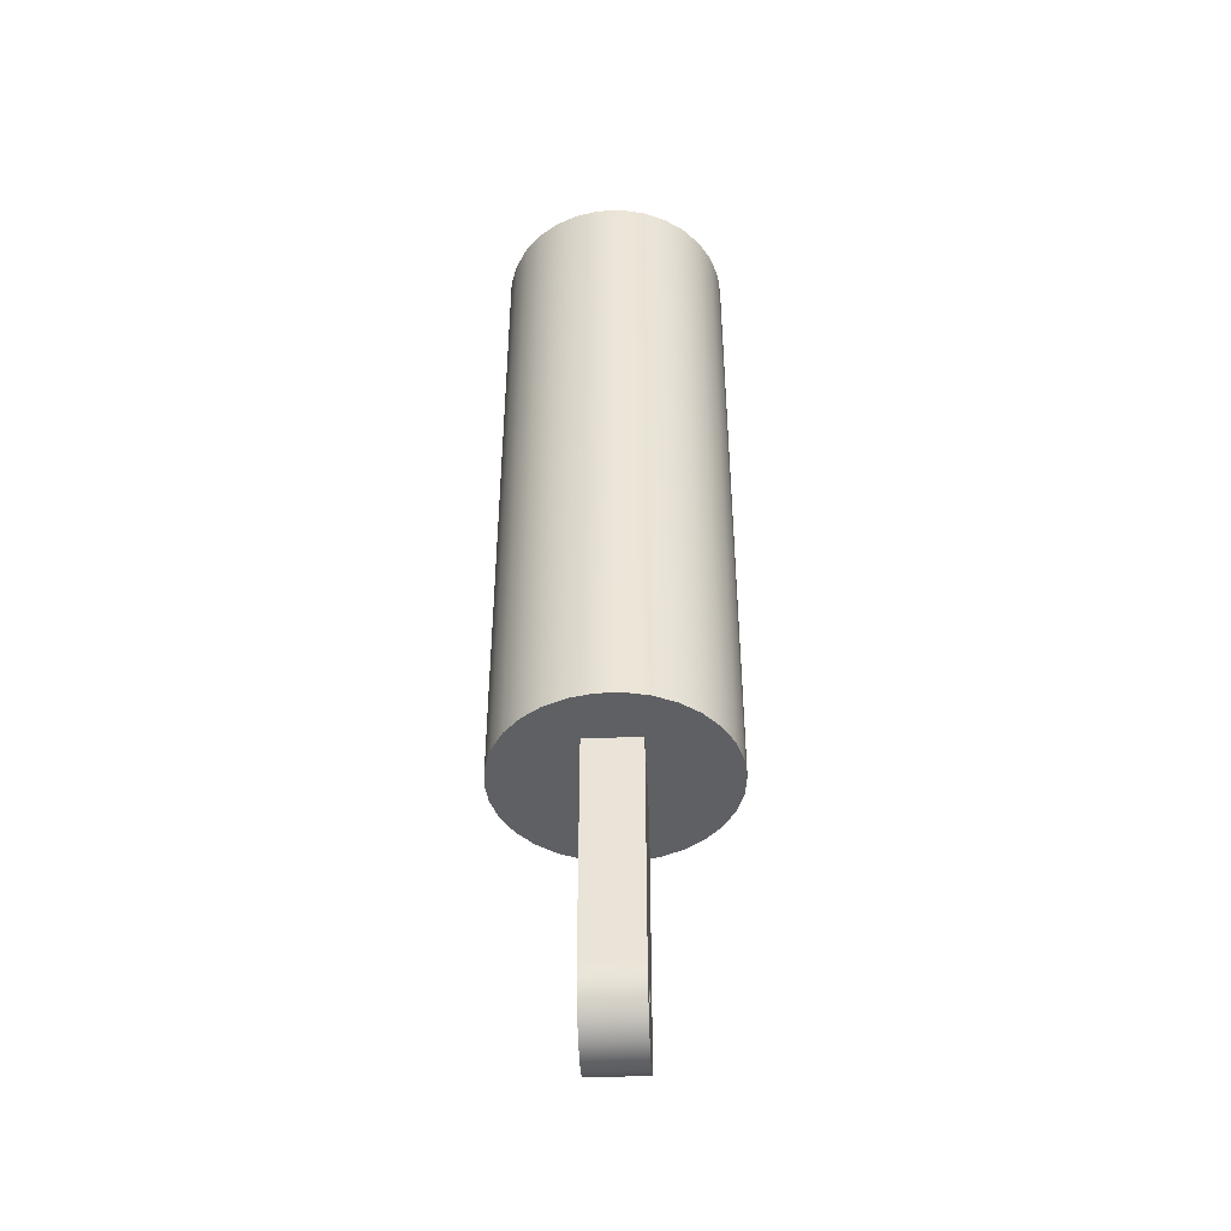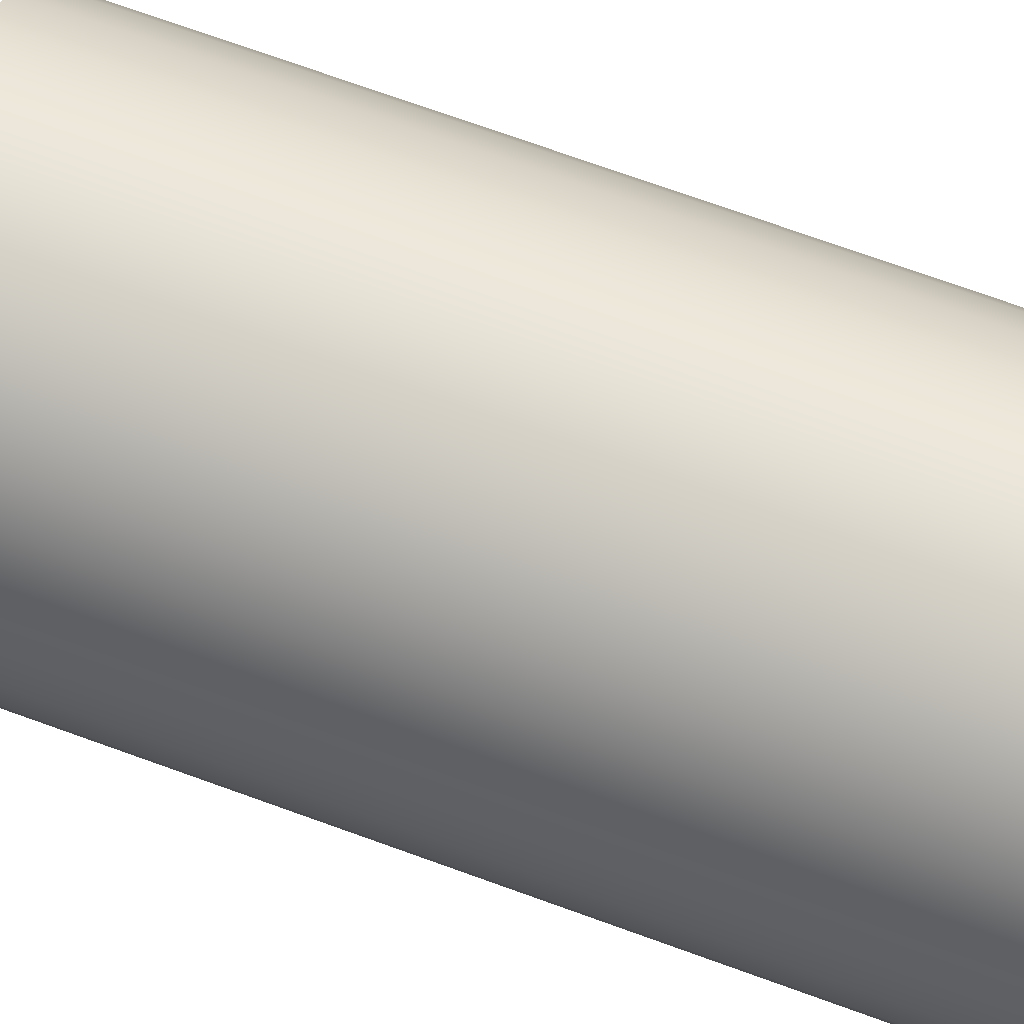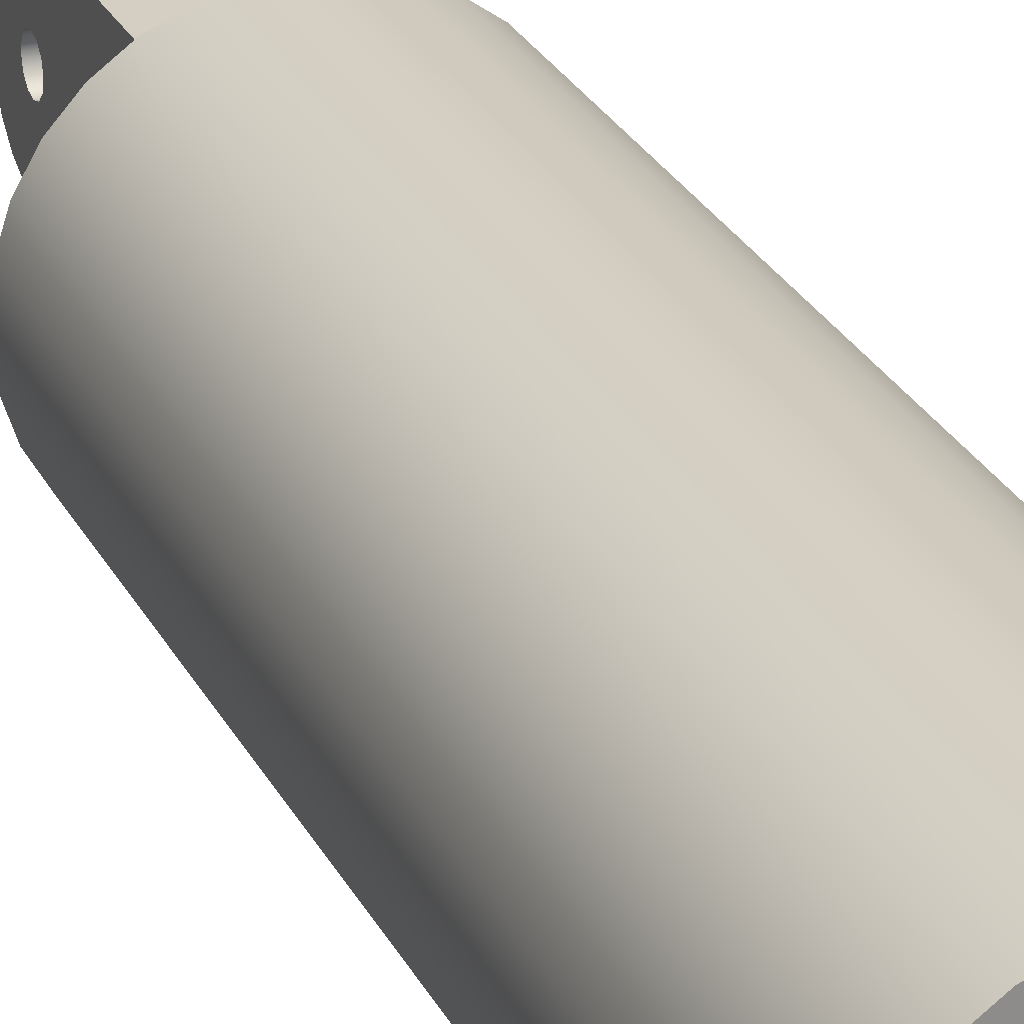
<metadata>
{"format":"obj","ext":"obj","renderer":"f3d","projection":"perspective","resolution":1024,"background":"white","views":[{"elev":-44.3,"azim":-177.4,"up":"+Z"},{"elev":65.1,"azim":-69.2,"up":"+Y"},{"elev":25.7,"azim":-21.3,"up":"+Y"}]}
</metadata>
<code>
g body_1
v 0 0 -0.0295
v 0.009537 0.002027 -0.0295
v 0.008907 0.003966 -0.0295
v 0.007888 0.005731 -0.0295
v 0.006524 0.007246 -0.0295
v 0.004875 0.008444 -0.0295
v 0.003013 0.009273 -0.0295
v 0.001019 0.009697 -0.0295
v -0.001019 0.009697 -0.0295
v -0.003013 0.009273 -0.0295
v -0.004875 0.008444 -0.0295
v -0.006524 0.007246 -0.0295
v -0.007888 0.005731 -0.0295
v -0.008907 0.003966 -0.0295
v -0.009537 0.002027 -0.0295
v -0.00975 0 -0.0295
v -0.009537 -0.002027 -0.0295
v -0.008907 -0.003966 -0.0295
v -0.007888 -0.005731 -0.0295
v -0.006524 -0.007246 -0.0295
v -0.004875 -0.008444 -0.0295
v -0.003013 -0.009273 -0.0295
v -0.001019 -0.009697 -0.0295
v 0.001019 -0.009697 -0.0295
v 0.003013 -0.009273 -0.0295
v 0.004875 -0.008444 -0.0295
v 0.006524 -0.007246 -0.0295
v 0.007888 -0.005731 -0.0295
v 0.008907 -0.003966 -0.0295
v 0.009537 -0.002027 -0.0295
v 0.00975 0 -0.0295
v 0.009537 -0.002027 0.0295
v 0.00975 0 0.0295
v 0.00975 0 -0.0295
v 0.008907 -0.003966 0.0295
v 0.009537 -0.002027 -0.0295
v 0.007888 -0.005731 0.0295
v 0.008907 -0.003966 -0.0295
v 0.006524 -0.007246 0.0295
v 0.007888 -0.005731 -0.0295
v 0.004875 -0.008444 0.0295
v 0.006524 -0.007246 -0.0295
v 0.003013 -0.009273 0.0295
v 0.004875 -0.008444 -0.0295
v 0.001019 -0.009697 0.0295
v 0.003013 -0.009273 -0.0295
v -0.001019 -0.009697 0.0295
v 0.001019 -0.009697 -0.0295
v -0.003013 -0.009273 0.0295
v -0.001019 -0.009697 -0.0295
v -0.004875 -0.008444 0.0295
v -0.003013 -0.009273 -0.0295
v -0.006524 -0.007246 0.0295
v -0.004875 -0.008444 -0.0295
v -0.007888 -0.005731 0.0295
v -0.006524 -0.007246 -0.0295
v -0.008907 -0.003966 0.0295
v -0.007888 -0.005731 -0.0295
v -0.009537 -0.002027 0.0295
v -0.008907 -0.003966 -0.0295
v -0.00975 0 0.0295
v -0.009537 -0.002027 -0.0295
v -0.009537 0.002027 0.0295
v -0.00975 0 -0.0295
v -0.008907 0.003966 0.0295
v -0.009537 0.002027 -0.0295
v -0.007888 0.005731 0.0295
v -0.008907 0.003966 -0.0295
v -0.006524 0.007246 0.0295
v -0.007888 0.005731 -0.0295
v -0.004875 0.008444 0.0295
v -0.006524 0.007246 -0.0295
v -0.003013 0.009273 0.0295
v -0.004875 0.008444 -0.0295
v -0.001019 0.009697 0.0295
v -0.003013 0.009273 -0.0295
v 0.001019 0.009697 0.0295
v -0.001019 0.009697 -0.0295
v 0.003013 0.009273 0.0295
v 0.001019 0.009697 -0.0295
v 0.004875 0.008444 0.0295
v 0.003013 0.009273 -0.0295
v 0.006524 0.007246 0.0295
v 0.004875 0.008444 -0.0295
v 0.007888 0.005731 0.0295
v 0.006524 0.007246 -0.0295
v 0.008907 0.003966 0.0295
v 0.007888 0.005731 -0.0295
v 0.009537 0.002027 0.0295
v 0.008907 0.003966 -0.0295
v 0.009537 0.002027 -0.0295
v -0.003013 0.009273 0.0295
v -0.001019 0.009697 0.0295
v 0 0.00125 0.0295
v 0.006524 0.007246 0.0295
v 0.007888 0.005731 0.0295
v 0.001083 0.000625 0.0295
v 0.003013 -0.009273 0.0295
v 0.001019 -0.009697 0.0295
v 0 -0.00125 0.0295
v -0.006524 -0.007246 0.0295
v -0.007888 -0.005731 0.0295
v -0.001083 -0.000625 0.0295
v -0.009537 0.002027 0.0295
v -0.008907 0.003966 0.0295
v -0.001083 0.000625 0.0295
v -0.006524 0.007246 0.0295
v -0.000625 0.001083 0.0295
v 0.000625 0.001083 0.0295
v 0.004875 0.008444 0.0295
v 0.009537 0.002027 0.0295
v 0.00125 0 0.0295
v 0.009537 -0.002027 0.0295
v 0.008907 -0.003966 0.0295
v 0.001083 -0.000625 0.0295
v 0.006524 -0.007246 0.0295
v 0.000625 -0.001083 0.0295
v -0.003013 -0.009273 0.0295
v -0.000625 -0.001083 0.0295
v -0.00125 0 0.0295
v -0.00975 0 0.0295
v -0.007888 0.005731 0.0295
v -0.004875 0.008444 0.0295
v 0.003013 0.009273 0.0295
v 0.008907 0.003966 0.0295
v 0.00975 0 0.0295
v 0.007888 -0.005731 0.0295
v 0.004875 -0.008444 0.0295
v -0.001019 -0.009697 0.0295
v -0.004875 -0.008444 0.0295
v -0.009537 -0.002027 0.0295
v 0.001019 0.009697 0.0295
v -0.008907 -0.003966 0.0295
v 0.001083 -0.000625 0.03
v 0.00125 0 0.03
v 0.00125 0 0.0295
v 0.000625 -0.001083 0.03
v 0.001083 -0.000625 0.0295
v 0 -0.00125 0.03
v 0.000625 -0.001083 0.0295
v -0.000625 -0.001083 0.03
v 0 -0.00125 0.0295
v -0.001083 -0.000625 0.03
v -0.000625 -0.001083 0.0295
v -0.00125 0 0.03
v -0.001083 -0.000625 0.0295
v -0.001083 0.000625 0.03
v -0.00125 0 0.0295
v -0.000625 0.001083 0.03
v -0.001083 0.000625 0.0295
v 0 0.00125 0.03
v -0.000625 0.001083 0.0295
v 0.000625 0.001083 0.03
v 0 0.00125 0.0295
v 0.001083 0.000625 0.03
v 0.000625 0.001083 0.0295
v 0.001083 0.000625 0.0295
v -0.00309 0.009511 0.03
v -0.000625 0.001083 0.03
v 0 0.00125 0.03
v -0.006691 -0.007431 0.03
v -0.000625 -0.001083 0.03
v -0.001083 -0.000625 0.03
v 0.006691 0.007431 0.03
v 0.000625 0.001083 0.03
v 0.001083 0.000625 0.03
v -0.001045 0.009945 0.03
v -0.006691 0.007431 0.03
v -0.00809 0.005878 0.03
v -0.001083 0.000625 0.03
v -0.009781 0.002079 0.03
v -0.00125 0 0.03
v -0.009781 -0.002079 0.03
v -0.009135 -0.004067 0.03
v -0.00809 -0.005878 0.03
v 0.009781 0.002079 0.03
v 0.009135 0.004067 0.03
v 0.00809 0.005878 0.03
v 0.001045 0.009945 0.03
v -0.005 0.00866 0.03
v -0.009135 0.004067 0.03
v -0.01 0 0.03
v -0.00309 -0.009511 0.03
v -0.001045 -0.009945 0.03
v 0 -0.00125 0.03
v 0.00125 0 0.03
v 0.01 0 0.03
v 0.00309 0.009511 0.03
v -0.005 -0.00866 0.03
v 0.00309 -0.009511 0.03
v 0.000625 -0.001083 0.03
v 0.005 0.00866 0.03
v 0.001045 -0.009945 0.03
v 0.006691 -0.007431 0.03
v 0.00809 -0.005878 0.03
v 0.001083 -0.000625 0.03
v 0.005 -0.00866 0.03
v 0.009781 -0.002079 0.03
v 0.009135 -0.004067 0.03
v -0.01 0 -0.03
v -0.01 0 0.03
v -0.009781 0.002079 0.03
v -0.009781 0.002079 -0.03
v -0.009135 0.004067 0.03
v -0.009135 0.004067 -0.03
v -0.00809 0.005878 0.03
v -0.00809 0.005878 -0.03
v -0.006691 0.007431 0.03
v -0.006691 0.007431 -0.03
v -0.005 0.00866 0.03
v -0.005 0.00866 -0.03
v -0.00309 0.009511 0.03
v -0.00309 0.009511 -0.03
v -0.001045 0.009945 0.03
v -0.001045 0.009945 -0.03
v 0.001045 0.009945 0.03
v 0.001045 0.009945 -0.03
v 0.00309 0.009511 0.03
v 0.00309 0.009511 -0.03
v 0.005 0.00866 0.03
v 0.005 0.00866 -0.03
v 0.006691 0.007431 0.03
v 0.006691 0.007431 -0.03
v 0.00809 0.005878 0.03
v 0.00809 0.005878 -0.03
v 0.009135 0.004067 0.03
v 0.009135 0.004067 -0.03
v 0.009781 0.002079 0.03
v 0.009781 0.002079 -0.03
v 0.01 0 0.03
v 0.01 0 -0.03
v 0.009781 -0.002079 0.03
v 0.009781 -0.002079 -0.03
v 0.009135 -0.004067 0.03
v 0.009135 -0.004067 -0.03
v 0.00809 -0.005878 0.03
v 0.00809 -0.005878 -0.03
v 0.006691 -0.007431 0.03
v 0.006691 -0.007431 -0.03
v 0.005 -0.00866 0.03
v 0.005 -0.00866 -0.03
v 0.00309 -0.009511 0.03
v 0.00309 -0.009511 -0.03
v 0.001045 -0.009945 0.03
v 0.001045 -0.009945 -0.03
v -0.001045 -0.009945 0.03
v -0.001045 -0.009945 -0.03
v -0.00309 -0.009511 0.03
v -0.00309 -0.009511 -0.03
v -0.005 -0.00866 0.03
v -0.005 -0.00866 -0.03
v -0.006691 -0.007431 0.03
v -0.006691 -0.007431 -0.03
v -0.00809 -0.005878 0.03
v -0.00809 -0.005878 -0.03
v -0.009135 -0.004067 0.03
v -0.009135 -0.004067 -0.03
v -0.009781 -0.002079 0.03
v -0.009781 -0.002079 -0.03
v 0.0024 -0.005 -0.03
v 0.009135 -0.004067 -0.03
v 0.00809 -0.005878 -0.03
v 0.009781 -0.002079 -0.03
v -0.0024 0.005 -0.03
v -0.009781 0.002079 -0.03
v -0.009135 0.004067 -0.03
v 0.01 0 -0.03
v 0.00809 0.005878 -0.03
v 0.0024 0.005 -0.03
v 0.001045 -0.009945 -0.03
v -0.001045 -0.009945 -0.03
v -0.01 0 -0.03
v -0.009135 -0.004067 -0.03
v -0.009781 -0.002079 -0.03
v -0.00809 -0.005878 -0.03
v -0.0024 -0.005 -0.03
v 0.001045 0.009945 -0.03
v 0.00309 0.009511 -0.03
v -0.001045 0.009945 -0.03
v 0.006691 -0.007431 -0.03
v 0.009135 0.004067 -0.03
v 0.009781 0.002079 -0.03
v 0.006691 0.007431 -0.03
v -0.00309 -0.009511 -0.03
v 0.00309 -0.009511 -0.03
v -0.00809 0.005878 -0.03
v -0.006691 0.007431 -0.03
v -0.006691 -0.007431 -0.03
v -0.005 0.00866 -0.03
v -0.00309 0.009511 -0.03
v 0.005 0.00866 -0.03
v -0.005 -0.00866 -0.03
v 0.005 -0.00866 -0.03
v 0.0024 0.005 -0.05
v -0.0024 0.005 -0.05
v -0.0024 0.005 -0.03
v 0.0024 0.005 -0.03
v 0.0024 -0.005 -0.03
v -0.0024 -0.005 -0.03
v -0.0024 -0.005 -0.05
v 0.0024 -0.005 -0.05
v -0.0024 0.005 -0.05
v 0.0024 0.005 -0.05
v 0.0024 0.004797 -0.05141
v -0.0024 0.004797 -0.05141
v 0.0024 0.004206 -0.0527
v -0.0024 0.004206 -0.0527
v 0.0024 0.003274 -0.05378
v -0.0024 0.003274 -0.05378
v 0.0024 0.002077 -0.05455
v -0.0024 0.002077 -0.05455
v 0.0024 0.000712 -0.05495
v -0.0024 0.000712 -0.05495
v 0.0024 -0.000712 -0.05495
v -0.0024 -0.000712 -0.05495
v 0.0024 -0.002077 -0.05455
v -0.0024 -0.002077 -0.05455
v 0.0024 -0.003274 -0.05378
v -0.0024 -0.003274 -0.05378
v 0.0024 -0.004206 -0.0527
v -0.0024 -0.004206 -0.0527
v 0.0024 -0.004797 -0.05141
v -0.0024 -0.004797 -0.05141
v 0.0024 -0.005 -0.05
v -0.0024 -0.005 -0.05
v 0.0024 -0.004797 -0.05141
v 0.0024 -0.001083 -0.05063
v 0.0024 -0.00125 -0.05
v 0.0024 -0.003274 -0.05378
v 0.0024 -0.000625 -0.05108
v 0.0024 0.003274 -0.05378
v 0.0024 0.004206 -0.0527
v 0.0024 0.001083 -0.05063
v 0.0024 0.004797 -0.05141
v 0.0024 0.005 -0.05
v 0.0024 0.00125 -0.05
v 0.0024 -0.005 -0.05
v 0.0024 -0.004206 -0.0527
v 0.0024 0.000625 -0.05108
v 0.0024 0.002077 -0.05455
v 0.0024 0.005 -0.03
v 0.0024 0.000625 -0.04892
v 0.0024 0.001083 -0.04938
v 0.0024 -0.002077 -0.05455
v 0.0024 -0.005 -0.03
v 0.0024 -0.000625 -0.04892
v 0.0024 0 -0.04875
v 0.0024 -0.001083 -0.04938
v 0.0024 0.000712 -0.05495
v 0.0024 -0.000712 -0.05495
v 0.0024 0 -0.05125
v -0.0024 0.004797 -0.05141
v -0.0024 0.001083 -0.05063
v -0.0024 0.00125 -0.05
v -0.0024 0.003274 -0.05378
v -0.0024 0.000625 -0.05108
v -0.0024 -0.003274 -0.05378
v -0.0024 -0.004206 -0.0527
v -0.0024 -0.001083 -0.05063
v -0.0024 -0.004797 -0.05141
v -0.0024 -0.005 -0.05
v -0.0024 -0.00125 -0.05
v -0.0024 0.005 -0.03
v -0.0024 0.005 -0.05
v -0.0024 0.001083 -0.04938
v -0.0024 0.004206 -0.0527
v -0.0024 -0.000625 -0.05108
v -0.0024 -0.002077 -0.05455
v -0.0024 0.002077 -0.05455
v -0.0024 0.000712 -0.05495
v -0.0024 0 -0.05125
v -0.0024 -0.000712 -0.05495
v -0.0024 -0.001083 -0.04938
v -0.0024 -0.005 -0.03
v -0.0024 -0.000625 -0.04892
v -0.0024 0.000625 -0.04892
v -0.0024 0 -0.04875
v 0.0024 -0.000625 -0.05108
v 0.0024 0 -0.05125
v -0.0024 0 -0.05125
v 0.0024 -0.001083 -0.05063
v -0.0024 -0.000625 -0.05108
v 0.0024 -0.00125 -0.05
v -0.0024 -0.001083 -0.05063
v 0.0024 -0.001083 -0.04938
v -0.0024 -0.00125 -0.05
v 0.0024 -0.000625 -0.04892
v -0.0024 -0.001083 -0.04938
v 0.0024 0 -0.04875
v -0.0024 -0.000625 -0.04892
v 0.0024 0.000625 -0.04892
v -0.0024 0 -0.04875
v 0.0024 0.001083 -0.04938
v -0.0024 0.000625 -0.04892
v 0.0024 0.00125 -0.05
v -0.0024 0.001083 -0.04938
v 0.0024 0.001083 -0.05063
v -0.0024 0.00125 -0.05
v 0.0024 0.000625 -0.05108
v -0.0024 0.001083 -0.05063
v -0.0024 0.000625 -0.05108
f 32 34 36
f 35 36 38
f 37 38 40
f 39 40 42
f 41 42 44
f 43 44 46
f 45 46 48
f 47 48 50
f 49 50 52
f 51 52 54
f 53 54 56
f 55 56 58
f 57 58 60
f 59 60 62
f 61 62 64
f 63 64 66
f 65 66 68
f 67 68 70
f 69 70 72
f 71 72 74
f 73 74 76
f 75 76 78
f 77 78 80
f 79 80 82
f 81 82 84
f 83 84 86
f 85 86 88
f 87 88 90
f 89 90 91
f 33 91 34
f 60 59 57
f 62 61 59
f 64 63 61
f 66 65 63
f 68 67 65
f 70 69 67
f 72 71 69
f 74 73 71
f 76 75 73
f 78 77 75
f 80 79 77
f 82 81 79
f 84 83 81
f 86 85 83
f 88 87 85
f 58 57 55
f 90 89 87
f 91 33 89
f 56 55 53
f 54 53 51
f 52 51 49
f 50 49 47
f 48 47 45
f 46 45 43
f 44 43 41
f 42 41 39
f 40 39 37
f 38 37 35
f 36 35 32
f 34 32 33
f 1 31 2
f 1 30 31
f 1 29 30
f 1 28 29
f 1 27 28
f 1 26 27
f 3 1 2
f 1 25 26
f 1 24 25
f 1 23 24
f 1 22 23
f 1 21 22
f 1 20 21
f 1 19 20
f 1 17 18
f 1 16 17
f 1 15 16
f 1 14 15
f 1 13 14
f 1 12 13
f 1 11 12
f 1 10 11
f 1 9 10
f 1 8 9
f 1 7 8
f 1 6 7
f 1 5 6
f 1 4 5
f 1 3 4
f 1 18 19
f 106 105 122
f 115 114 127
f 119 118 130
f 109 124 110
f 120 131 121
f 117 116 128
f 94 92 93
f 97 95 96
f 100 98 99
f 103 101 102
f 106 104 105
f 106 107 108
f 92 94 108
f 95 109 110
f 97 111 112
f 115 113 114
f 115 116 117
f 98 100 117
f 100 118 119
f 101 103 119
f 104 120 121
f 107 106 122
f 92 108 123
f 94 124 109
f 95 97 109
f 111 97 125
f 113 112 126
f 116 115 127
f 98 117 128
f 118 100 129
f 101 119 130
f 103 131 120
f 104 106 120
f 94 93 132
f 124 94 132
f 112 111 126
f 113 115 112
f 100 99 129
f 103 102 133
f 131 103 133
f 108 107 123
f 97 96 125
f 136 134 135
f 140 139 137
f 142 141 139
f 144 143 141
f 146 145 143
f 148 147 145
f 150 149 147
f 152 151 149
f 154 153 151
f 156 155 153
f 157 135 155
f 135 157 136
f 155 156 157
f 153 154 156
f 151 152 154
f 149 150 152
f 147 148 150
f 145 146 148
f 143 144 146
f 141 142 144
f 139 140 142
f 137 138 140
f 134 136 138
f 138 137 134
f 249 250 251
f 251 252 253
f 253 254 255
f 255 256 257
f 257 258 259
f 259 201 200
f 201 259 258
f 258 257 256
f 256 255 254
f 254 253 252
f 252 251 250
f 250 249 248
f 248 247 246
f 246 245 244
f 244 243 242
f 242 241 240
f 240 239 238
f 247 248 249
f 236 235 234
f 234 233 232
f 232 231 230
f 230 229 228
f 228 227 226
f 226 225 224
f 224 223 222
f 222 221 220
f 220 219 218
f 218 217 216
f 216 215 214
f 214 213 212
f 212 211 210
f 210 209 208
f 208 207 206
f 206 205 204
f 204 203 202
f 202 200 201
f 245 246 247
f 243 244 245
f 241 242 243
f 239 240 241
f 237 238 239
f 235 236 237
f 233 234 235
f 231 232 233
f 229 230 231
f 227 228 229
f 225 226 227
f 223 224 225
f 221 222 223
f 219 220 221
f 217 218 219
f 215 216 217
f 213 214 215
f 211 212 213
f 209 210 211
f 207 208 209
f 205 206 207
f 203 204 205
f 238 237 236
f 200 202 203
f 176 166 186
f 186 198 187
f 199 196 195
f 191 190 197
f 198 196 199
f 159 158 180
f 196 198 186
f 194 191 197
f 190 185 193
f 173 163 172
f 188 160 165
f 196 194 195
f 193 185 184
f 183 185 162
f 172 171 182
f 188 165 192
f 165 164 192
f 185 190 191
f 183 162 189
f 162 161 189
f 181 170 169
f 168 170 159
f 160 188 179
f 164 166 178
f 176 186 187
f 185 183 184
f 161 163 175
f 173 172 182
f 171 170 181
f 168 159 180
f 167 160 179
f 178 166 177
f 166 176 177
f 175 163 174
f 163 173 174
f 170 171 172
f 170 168 169
f 158 160 167
f 166 164 165
f 163 161 162
f 160 158 159
f 194 196 191
f 262 260 261
f 261 260 263
f 266 264 265
f 263 260 267
f 269 268 260
f 271 260 270
f 265 264 272
f 274 264 273
f 276 275 264
f 278 269 277
f 277 264 279
f 260 262 280
f 282 260 281
f 268 269 283
f 284 276 271
f 270 260 285
f 287 264 286
f 264 274 272
f 275 276 288
f 264 277 269
f 290 264 289
f 260 282 267
f 283 269 291
f 260 271 276
f 264 266 286
f 288 276 292
f 264 290 279
f 260 268 281
f 285 260 293
f 264 275 273
f 260 280 293
f 264 287 289
f 276 284 292
f 269 278 291
f 294 296 297
f 296 294 295
f 298 300 301
f 300 298 299
f 304 302 303
f 306 305 304
f 308 307 306
f 310 309 308
f 312 311 310
f 314 313 312
f 316 315 314
f 318 317 316
f 320 319 318
f 322 321 320
f 324 323 322
f 323 324 325
f 321 322 323
f 319 320 321
f 317 318 319
f 315 316 317
f 313 314 315
f 311 312 313
f 309 310 311
f 307 308 309
f 305 306 307
f 302 304 305
f 349 339 351
f 351 350 349
f 350 330 344
f 341 347 342
f 330 350 351
f 345 348 346
f 331 333 339
f 337 328 348
f 345 347 341
f 335 343 336
f 339 349 340
f 327 326 338
f 348 345 337
f 347 345 346
f 341 343 335
f 334 336 333
f 330 329 344
f 343 341 342
f 334 333 332
f 331 339 340
f 329 327 338
f 326 328 337
f 336 334 335
f 333 331 332
f 327 329 330
f 328 326 327
f 354 352 353
f 357 359 367
f 374 377 375
f 371 370 372
f 377 374 363
f 374 373 361
f 372 367 371
f 363 365 376
f 373 374 375
f 362 361 373
f 367 372 368
f 370 356 369
f 353 352 366
f 360 362 359
f 356 370 371
f 356 355 369
f 365 364 354
f 360 359 358
f 357 367 368
f 355 353 366
f 352 354 364
f 365 363 364
f 362 360 361
f 359 357 358
f 353 355 356
f 363 376 377
f 380 378 379
f 382 381 378
f 384 383 381
f 386 385 383
f 388 387 385
f 390 389 387
f 392 391 389
f 394 393 391
f 396 395 393
f 398 397 395
f 400 399 397
f 401 379 399
f 379 401 380
f 399 400 401
f 397 398 400
f 395 396 398
f 393 394 396
f 391 392 394
f 389 390 392
f 387 388 390
f 385 386 388
f 383 384 386
f 381 382 384
f 378 380 382

</code>
